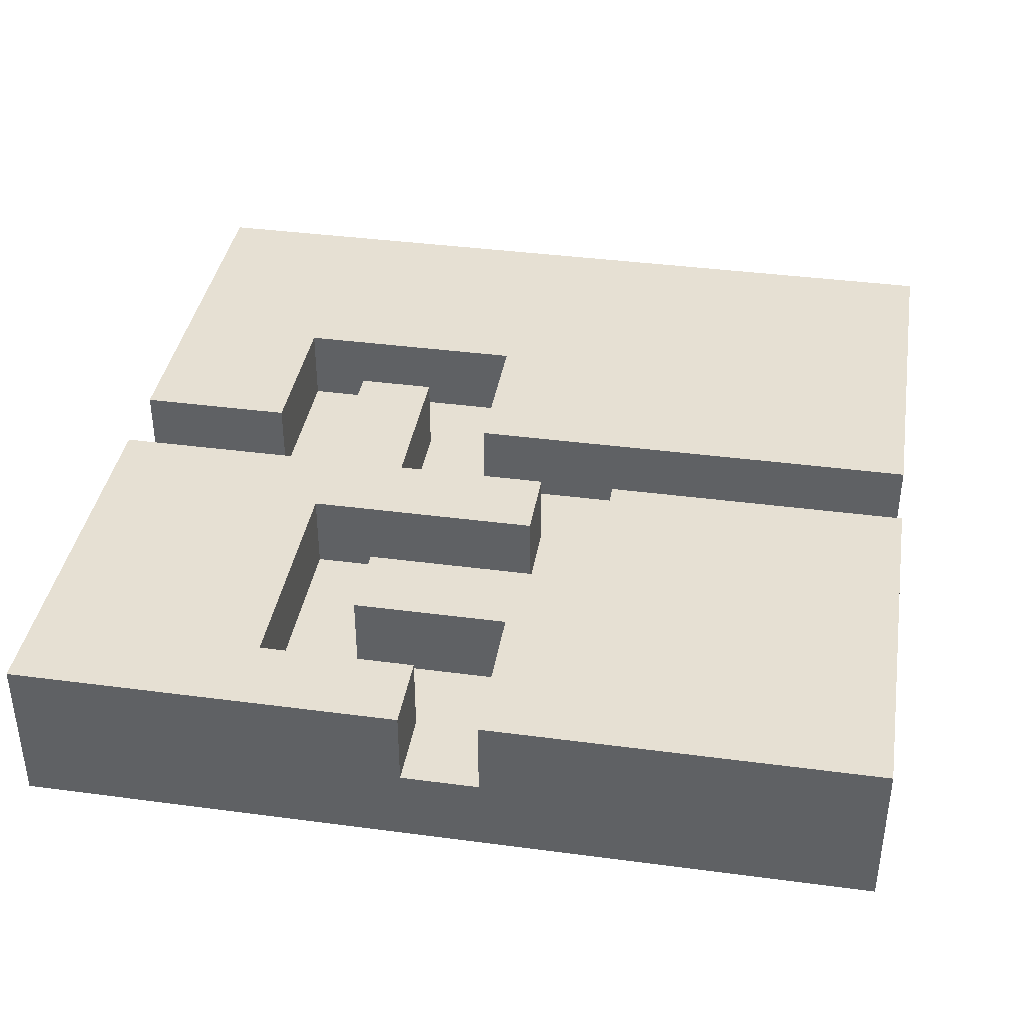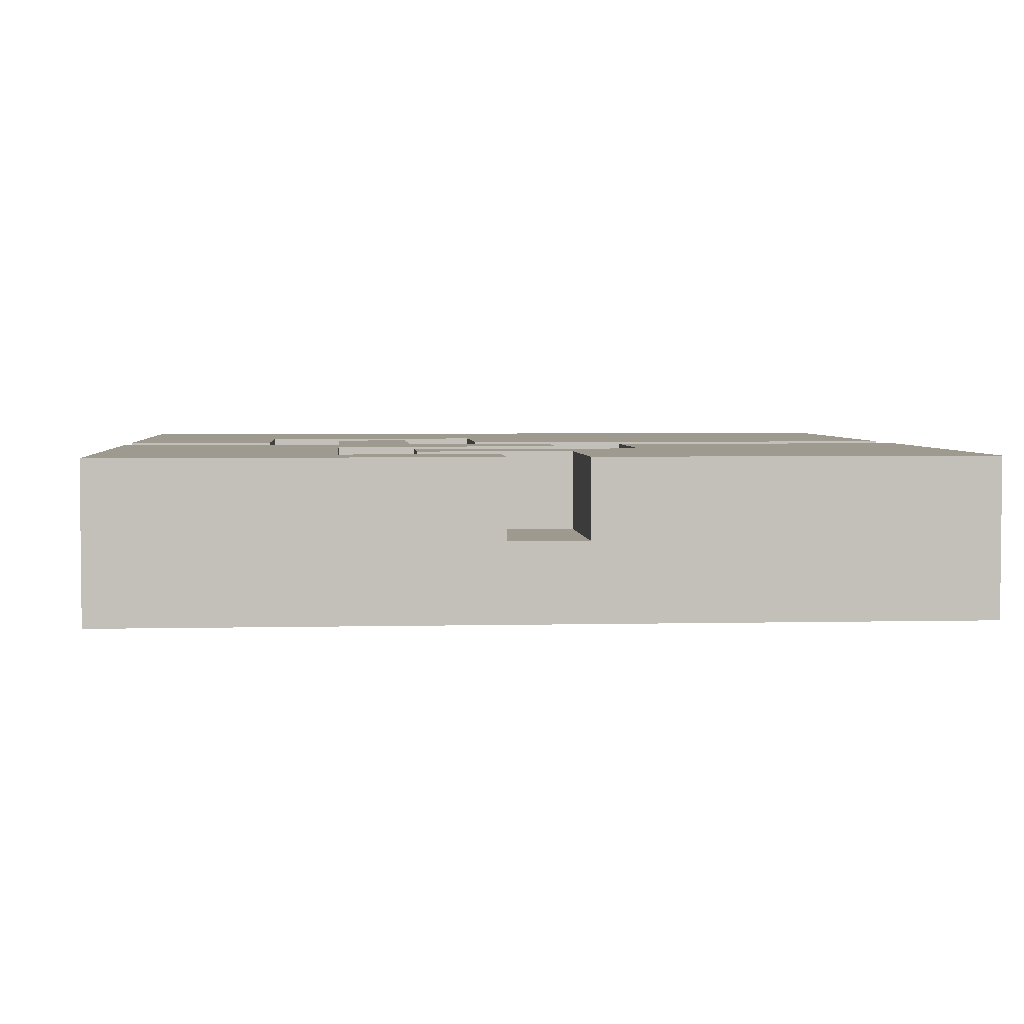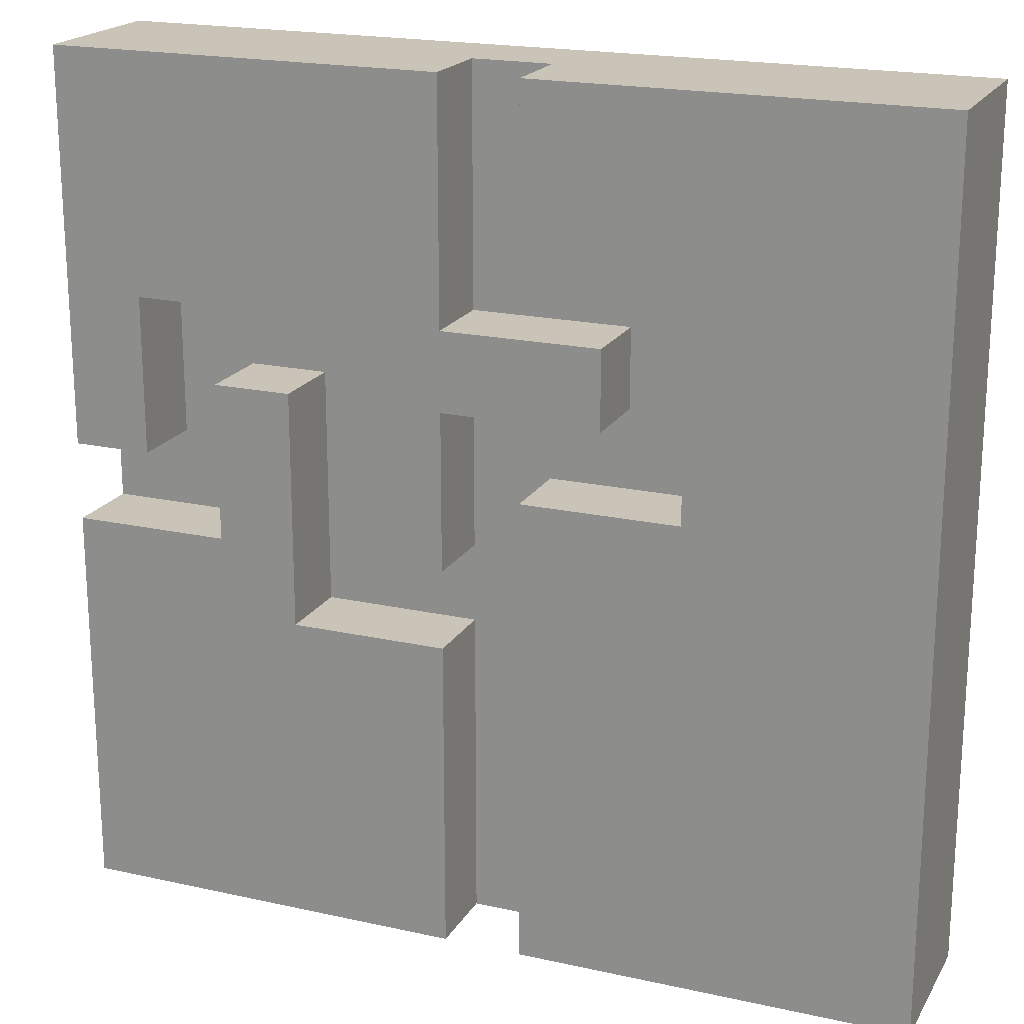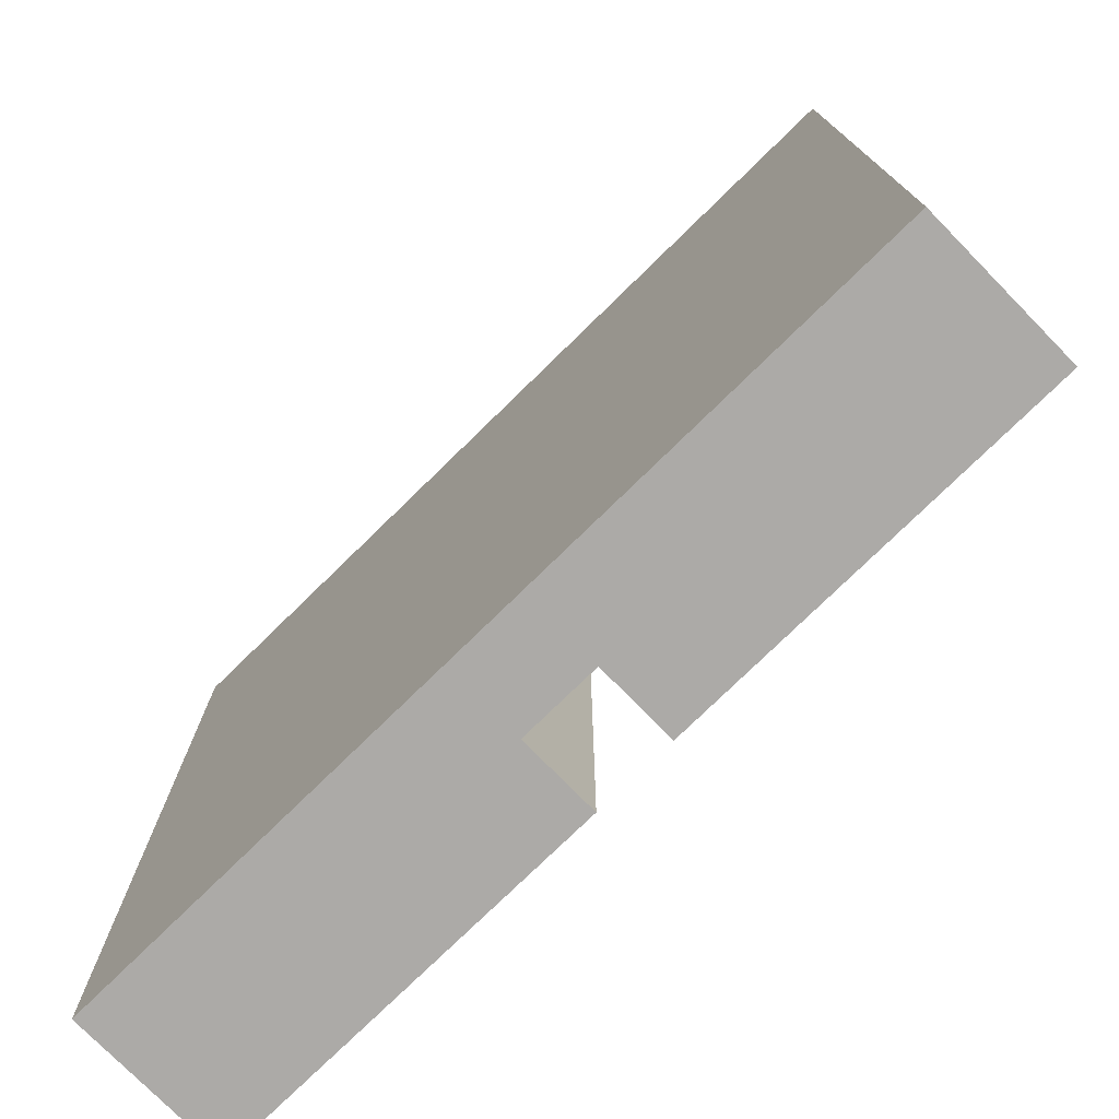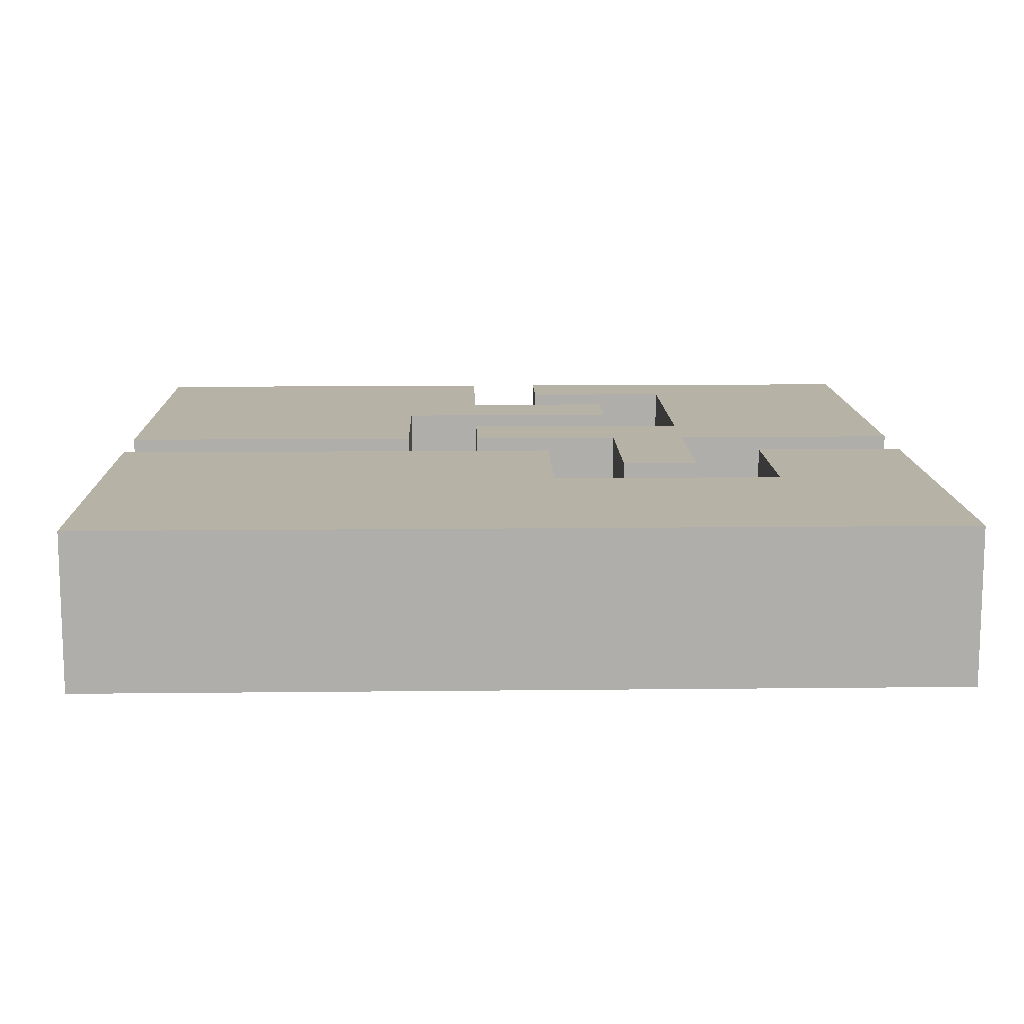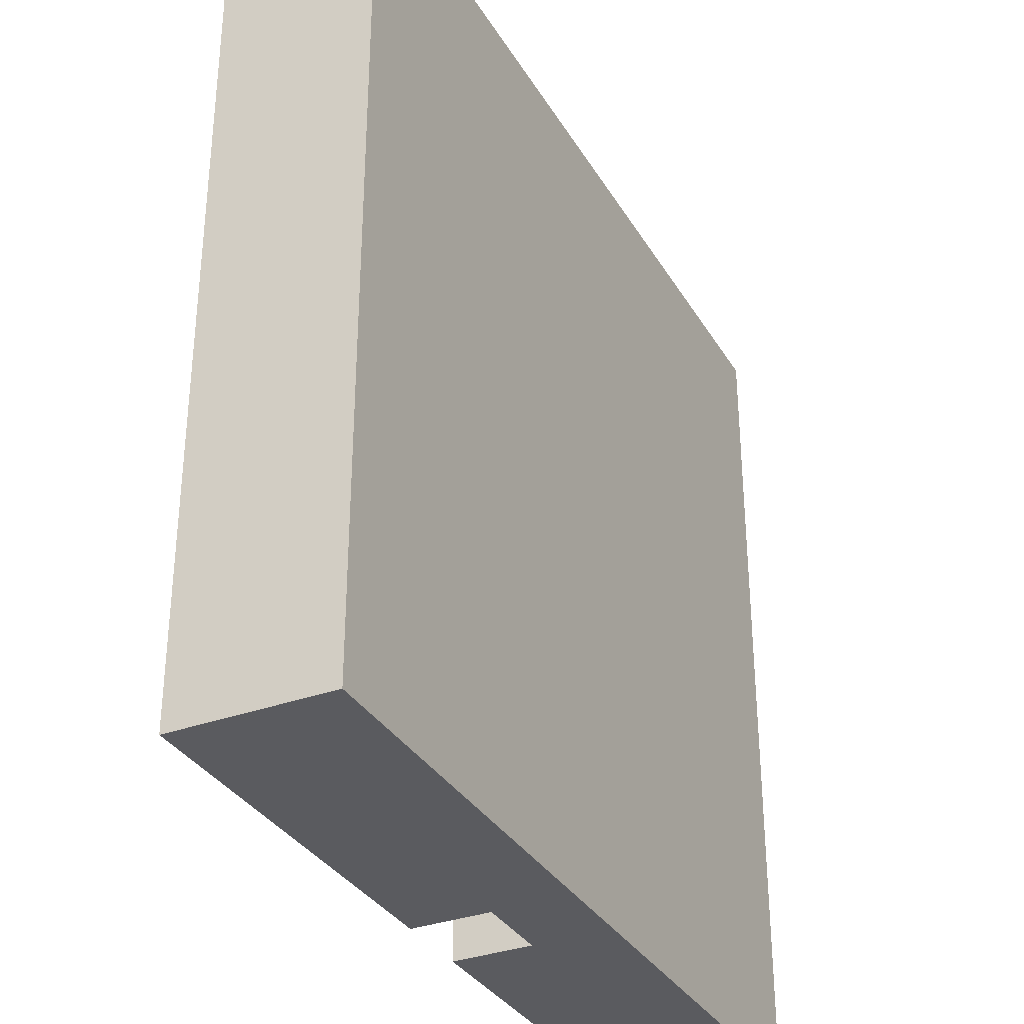
<metadata>
{"format":"obj","ext":"obj","renderer":"f3d","projection":"perspective","resolution":1024,"background":"white","views":[{"elev":38.5,"azim":99.5,"up":"+Y"},{"elev":3.6,"azim":85.4,"up":"+Y"},{"elev":19.9,"azim":-157.7,"up":"+Z"},{"elev":-76.1,"azim":44.4,"up":"+Z"},{"elev":12.3,"azim":-91.5,"up":"+Y"},{"elev":-33.5,"azim":-63.5,"up":"+Z"}]}
</metadata>
<code>
o
v -0.55 -0.1 0.55
v -0.55 -0.1 -0.55
v -0.55 0 0.55
v -0.55 0 -0.55
v -0.55 0.1 0.55
v -0.55 0.1 -0.55
v -0.15 0 0.25
v -0.15 0 0.15
v -0.15 0.1 0.25
v -0.15 0.1 0.15
v 0.05 0 0.55
v 0.05 0 0.25
v 0.05 0 0.15
v 0.05 0 -0.05
v 0.05 0 -0.15
v 0.05 0 -0.55
v 0.05 0.1 0.55
v 0.05 0.1 0.25
v 0.05 0.1 0.15
v 0.05 0.1 -0.05
v 0.05 0.1 -0.15
v 0.05 0.1 -0.55
v 0.25 0 0.15
v 0.25 0 -0.15
v 0.25 0.1 0.15
v 0.25 0.1 -0.15
v 0.45 0 0.25
v 0.45 0 0.05
v 0.45 0.1 0.25
v 0.45 0.1 0.05
v -0.25 0 0.35
v -0.25 0 0.05
v -0.25 0.1 0.35
v -0.25 0.1 0.05
v -0.05 0 0.55
v -0.05 0 0.35
v -0.05 0 0.05
v -0.05 0 -0.55
v -0.05 0.1 0.55
v -0.05 0.1 0.35
v -0.05 0.1 0.05
v -0.05 0.1 -0.55
v 0.15 0 0.25
v 0.15 0 -0.05
v 0.15 0.1 0.25
v 0.15 0.1 -0.05
v 0.35 0 0.15
v 0.35 0 -0.05
v 0.35 0.1 0.15
v 0.35 0.1 -0.05
v 0.55 -0.1 0.55
v 0.55 -0.1 -0.55
v 0.55 0 0.55
v 0.55 0 0.05
v 0.55 0 -0.05
v 0.55 0 -0.55
v 0.55 0.1 0.55
v 0.55 0.1 0.05
v 0.55 0.1 -0.05
v 0.55 0.1 -0.55
v -0.55 -0.1 0.55
v -0.55 0 0.55
v -0.55 0.1 0.55
v -0.05 0 0.55
v -0.05 0.1 0.55
v 0.05 0 0.55
v 0.05 0.1 0.55
v 0.55 -0.1 0.55
v 0.55 0 0.55
v 0.55 0.1 0.55
v -0.15 0 0.25
v -0.15 0.1 0.25
v 0.05 0 0.25
v 0.05 0.1 0.25
v 0.25 0 0.15
v 0.25 0.1 0.15
v 0.35 0 0.15
v 0.35 0.1 0.15
v -0.25 0 0.05
v -0.25 0.1 0.05
v -0.05 0 0.05
v -0.05 0.1 0.05
v 0.35 0 -0.05
v 0.35 0.1 -0.05
v 0.55 0 -0.05
v 0.55 0.1 -0.05
v 0.05 0 -0.15
v 0.05 0.1 -0.15
v 0.25 0 -0.15
v 0.25 0.1 -0.15
v -0.25 0 0.35
v -0.25 0.1 0.35
v -0.05 0 0.35
v -0.05 0.1 0.35
v 0.15 0 0.25
v 0.15 0.1 0.25
v 0.45 0 0.25
v 0.45 0.1 0.25
v -0.15 0 0.15
v -0.15 0.1 0.15
v 0.05 0 0.15
v 0.05 0.1 0.15
v 0.45 0 0.05
v 0.45 0.1 0.05
v 0.55 0 0.05
v 0.55 0.1 0.05
v 0.05 0 -0.05
v 0.05 0.1 -0.05
v 0.15 0 -0.05
v 0.15 0.1 -0.05
v -0.55 -0.1 -0.55
v -0.55 0 -0.55
v -0.55 0.1 -0.55
v -0.05 0 -0.55
v -0.05 0.1 -0.55
v 0.05 0 -0.55
v 0.05 0.1 -0.55
v 0.55 -0.1 -0.55
v 0.55 0 -0.55
v 0.55 0.1 -0.55
v -0.55 -0.1 0.55
v 0.55 -0.1 0.55
v -0.55 -0.1 -0.55
v 0.55 -0.1 -0.55
v -0.05 0 0.55
v 0.05 0 0.55
v -0.25 0 0.35
v -0.05 0 0.35
v -0.15 0 0.25
v 0.05 0 0.25
v 0.15 0 0.25
v 0.45 0 0.25
v -0.15 0 0.15
v 0.05 0 0.15
v 0.25 0 0.15
v 0.35 0 0.15
v -0.25 0 0.05
v -0.05 0 0.05
v 0.45 0 0.05
v 0.55 0 0.05
v 0.05 0 -0.05
v 0.15 0 -0.05
v 0.35 0 -0.05
v 0.55 0 -0.05
v 0.05 0 -0.15
v 0.25 0 -0.15
v -0.05 0 -0.55
v 0.05 0 -0.55
v -0.55 0.1 0.55
v -0.05 0.1 0.55
v 0.05 0.1 0.55
v 0.55 0.1 0.55
v -0.25 0.1 0.35
v -0.05 0.1 0.35
v -0.15 0.1 0.25
v 0.05 0.1 0.25
v 0.15 0.1 0.25
v 0.45 0.1 0.25
v -0.15 0.1 0.15
v 0.05 0.1 0.15
v 0.25 0.1 0.15
v 0.35 0.1 0.15
v -0.25 0.1 0.05
v -0.05 0.1 0.05
v 0.45 0.1 0.05
v 0.55 0.1 0.05
v 0.05 0.1 -0.05
v 0.15 0.1 -0.05
v 0.35 0.1 -0.05
v 0.55 0.1 -0.05
v 0.05 0.1 -0.15
v 0.25 0.1 -0.15
v -0.55 0.1 -0.55
v -0.05 0.1 -0.55
v 0.05 0.1 -0.55
v 0.55 0.1 -0.55
f 3 2 1
f 4 2 3
f 5 4 3
f 6 4 5
f 9 8 7
f 10 8 9
f 17 12 11
f 18 12 17
f 19 14 13
f 20 14 19
f 21 16 15
f 22 16 21
f 25 24 23
f 26 24 25
f 29 28 27
f 30 28 29
f 31 32 33
f 33 32 34
f 35 36 39
f 39 36 40
f 37 38 41
f 41 38 42
f 43 44 45
f 45 44 46
f 47 48 49
f 49 48 50
f 51 52 53
f 53 52 54
f 54 52 55
f 55 52 56
f 53 54 57
f 57 54 58
f 55 56 59
f 59 56 60
f 64 62 61
f 64 63 62
f 65 63 64
f 66 64 61
f 68 66 61
f 69 67 66
f 69 66 68
f 70 67 69
f 73 72 71
f 74 72 73
f 77 76 75
f 78 76 77
f 81 80 79
f 82 80 81
f 85 84 83
f 86 84 85
f 89 88 87
f 90 88 89
f 91 92 93
f 93 92 94
f 95 96 97
f 97 96 98
f 99 100 101
f 101 100 102
f 103 104 105
f 105 104 106
f 107 108 109
f 109 108 110
f 111 112 114
f 112 113 114
f 114 113 115
f 111 114 116
f 111 116 118
f 116 117 119
f 118 116 119
f 119 117 120
f 123 122 121
f 124 122 123
f 125 126 128
f 127 128 129
f 128 126 130
f 129 128 130
f 127 129 133
f 131 132 135
f 135 132 136
f 133 134 137
f 127 133 137
f 137 134 138
f 136 132 139
f 138 134 141
f 131 135 142
f 139 140 143
f 136 139 143
f 143 140 144
f 141 142 145
f 138 141 145
f 142 135 146
f 145 142 146
f 138 145 147
f 147 145 148
f 149 150 153
f 153 150 154
f 151 152 156
f 156 152 157
f 157 152 158
f 155 156 159
f 156 157 159
f 159 157 160
f 149 153 163
f 158 152 165
f 165 152 166
f 160 157 167
f 167 157 168
f 161 162 169
f 169 170 172
f 161 169 172
f 163 164 173
f 149 163 173
f 173 164 174
f 171 172 175
f 172 170 176
f 175 172 176

</code>
